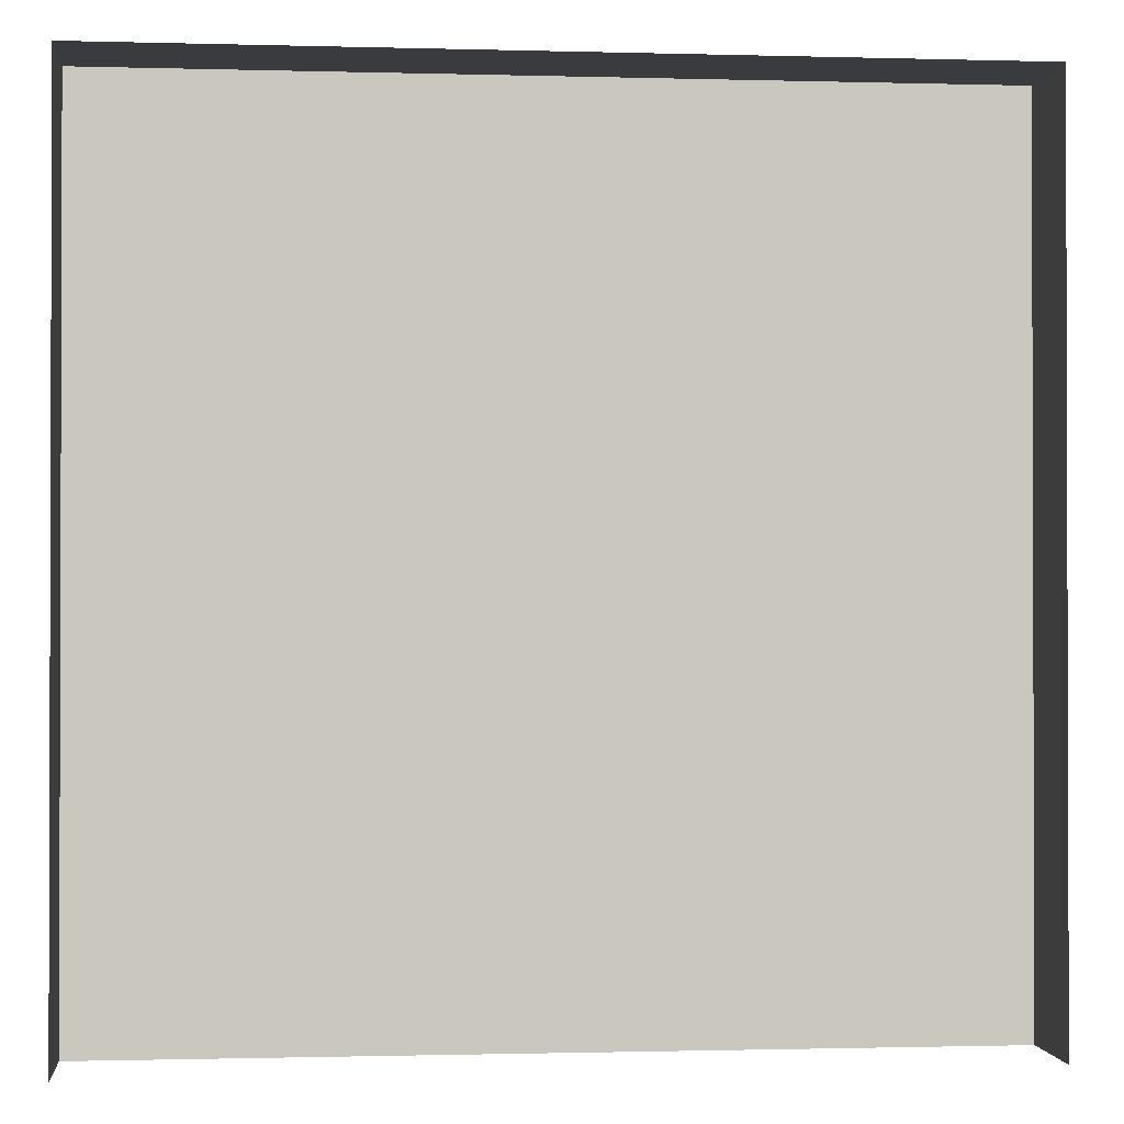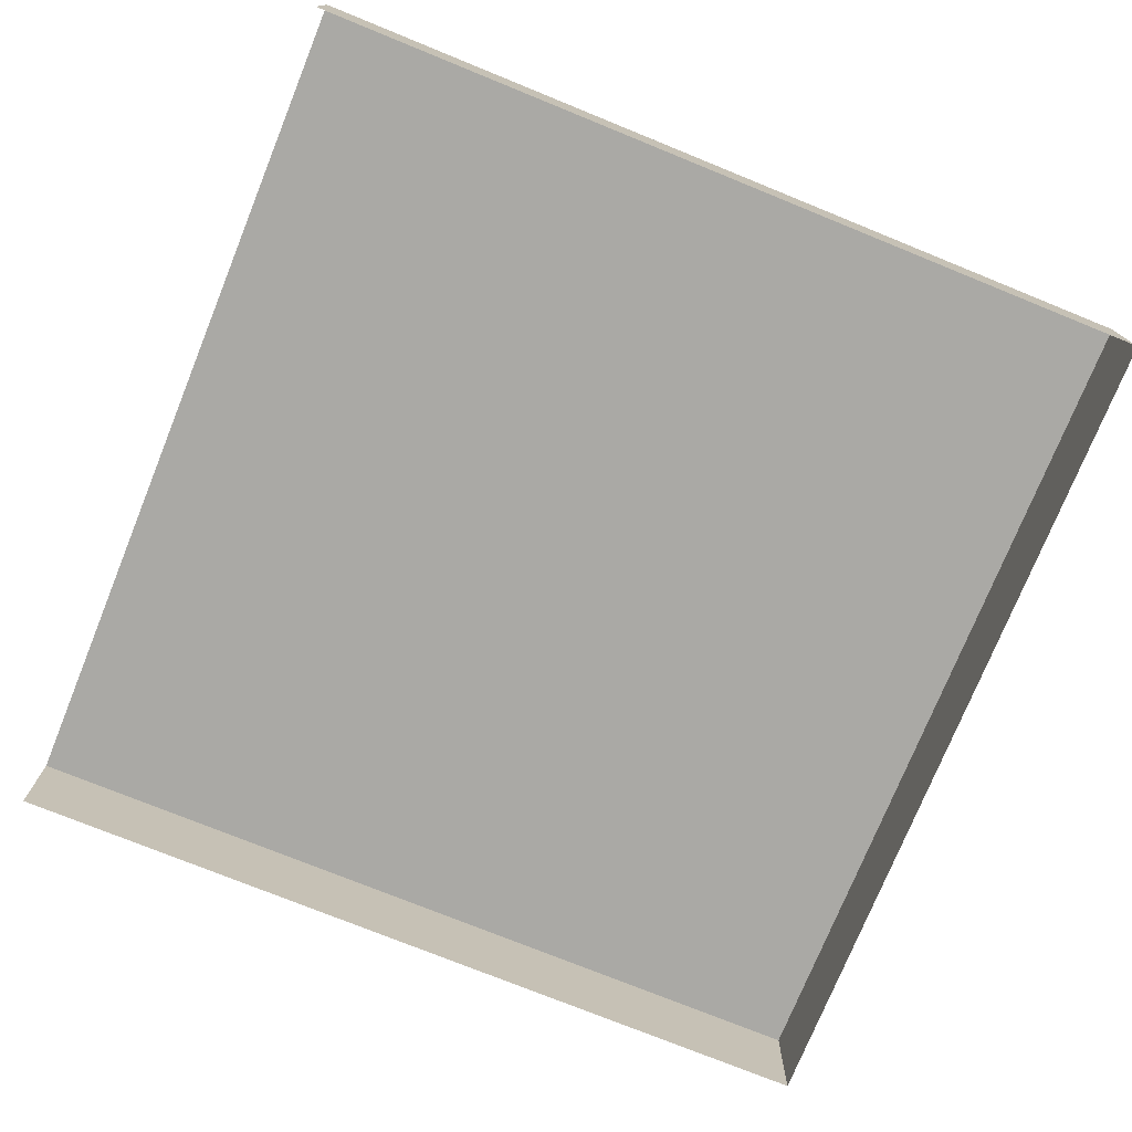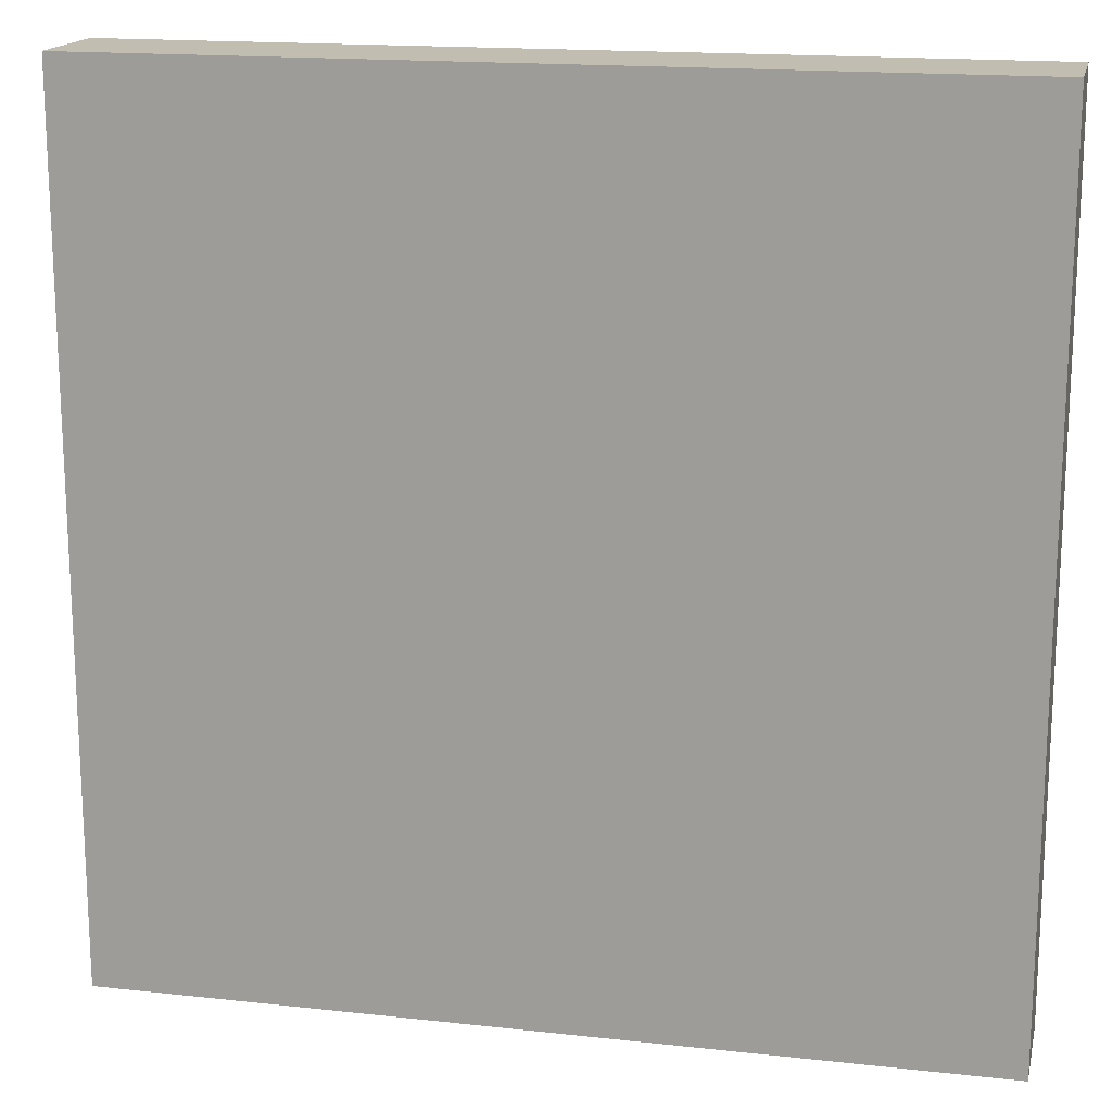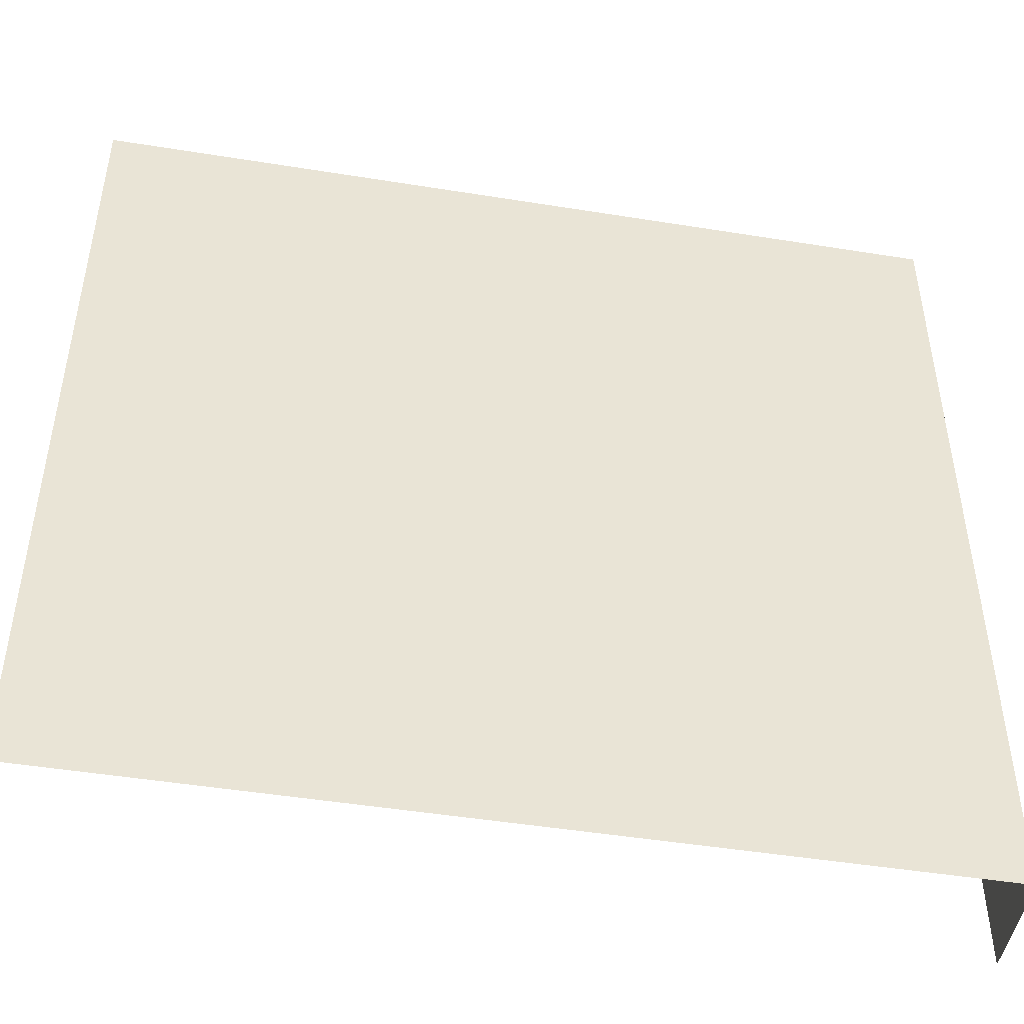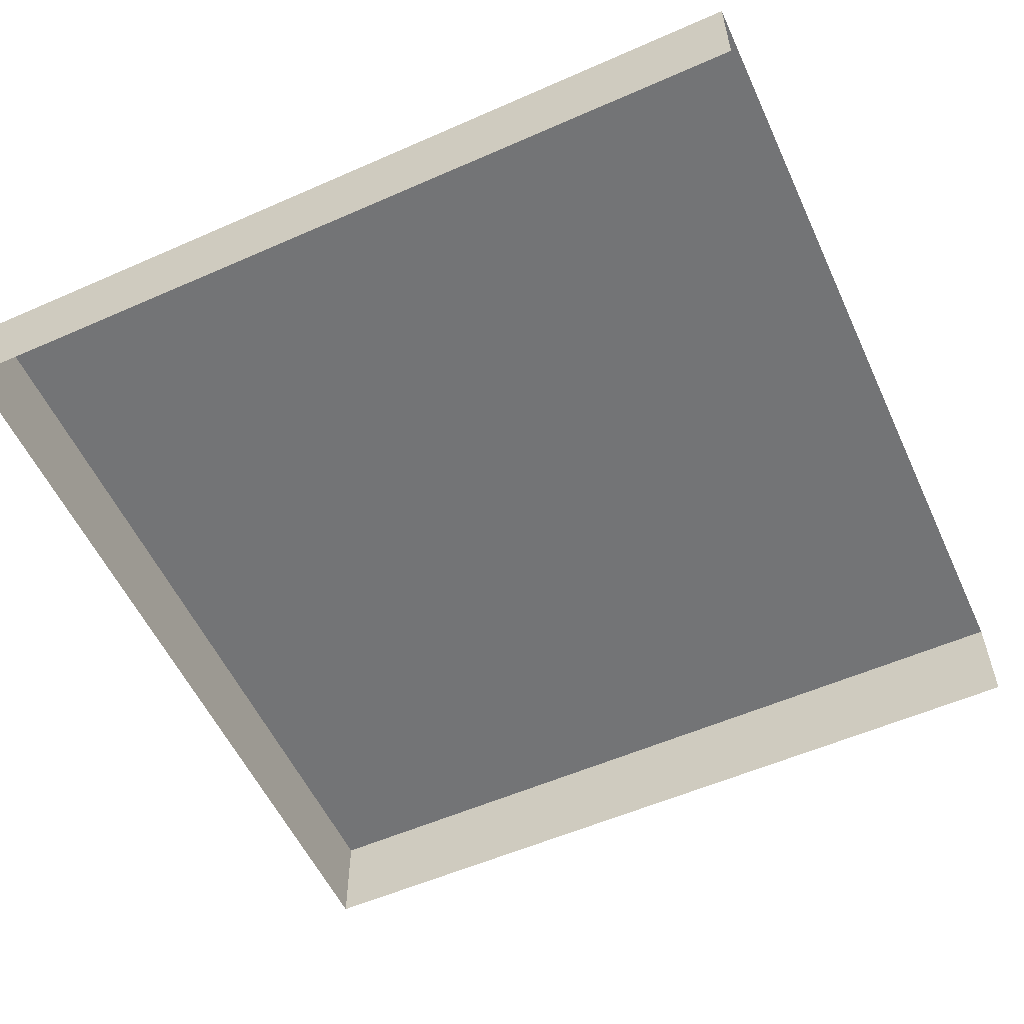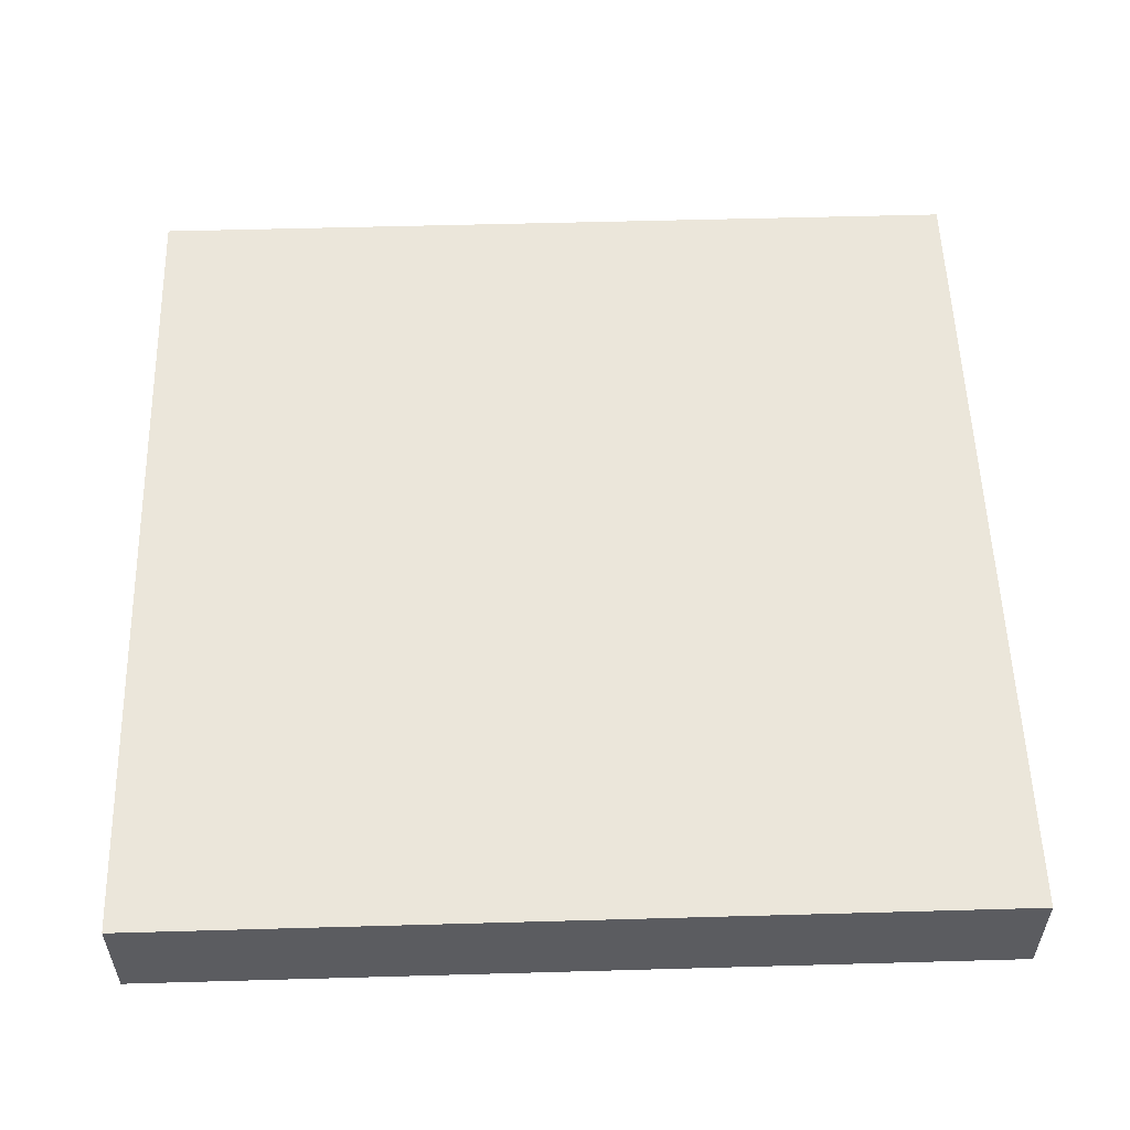
<metadata>
{"format":"obj","ext":"obj","renderer":"f3d","projection":"perspective","resolution":1024,"background":"white","views":[{"elev":-1.0,"azim":174.1,"up":"+Y"},{"elev":-75.3,"azim":67.9,"up":"+Z"},{"elev":16.7,"azim":12.6,"up":"+Y"},{"elev":-47.6,"azim":-10.3,"up":"+Y"},{"elev":-56.2,"azim":-65.3,"up":"+Z"},{"elev":55.0,"azim":178.3,"up":"+Z"}]}
</metadata>
<code>
g default
v 0 0 -8e-06
v 128 0 -8e-06
v 0 128 -8e-06
v 128 128 -8e-06
v 0 128 -16
v 128 128 -16
v 0 0 -16
v 128 0 -16
g nj_house_single_wall_span_01
f 1 2 4 3
f 3 4 6 5
f 2 8 6 4
f 7 1 3 5

</code>
